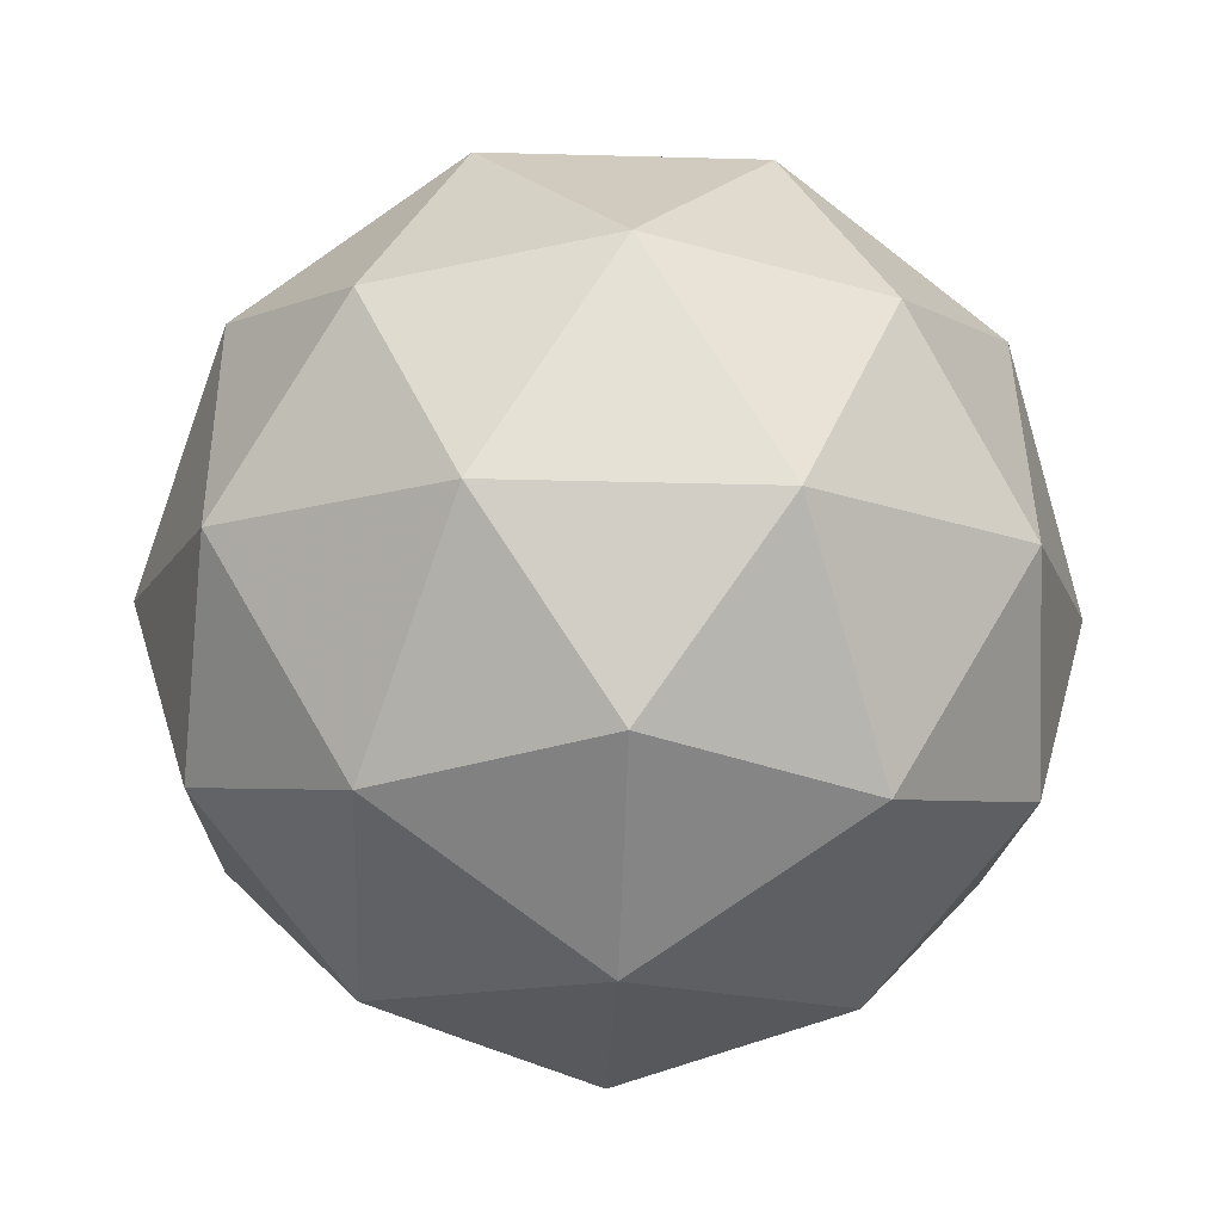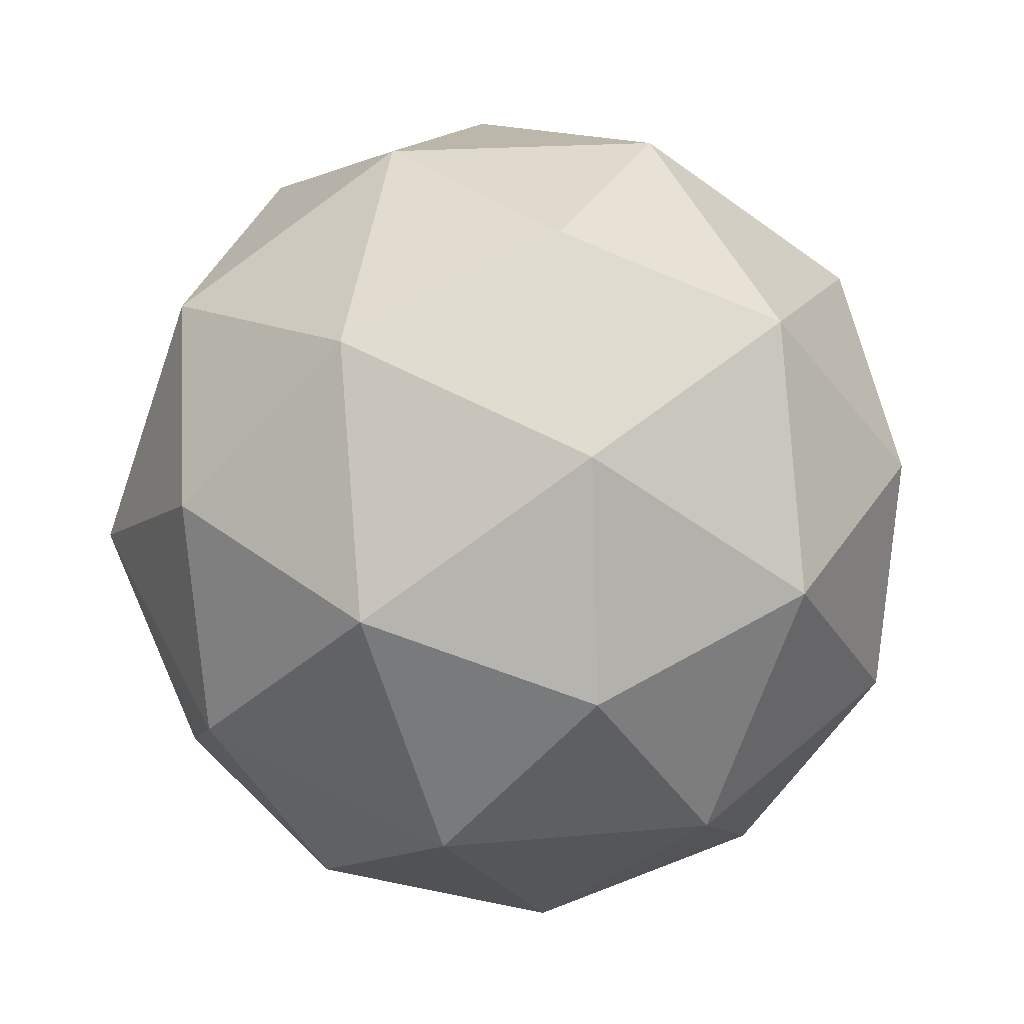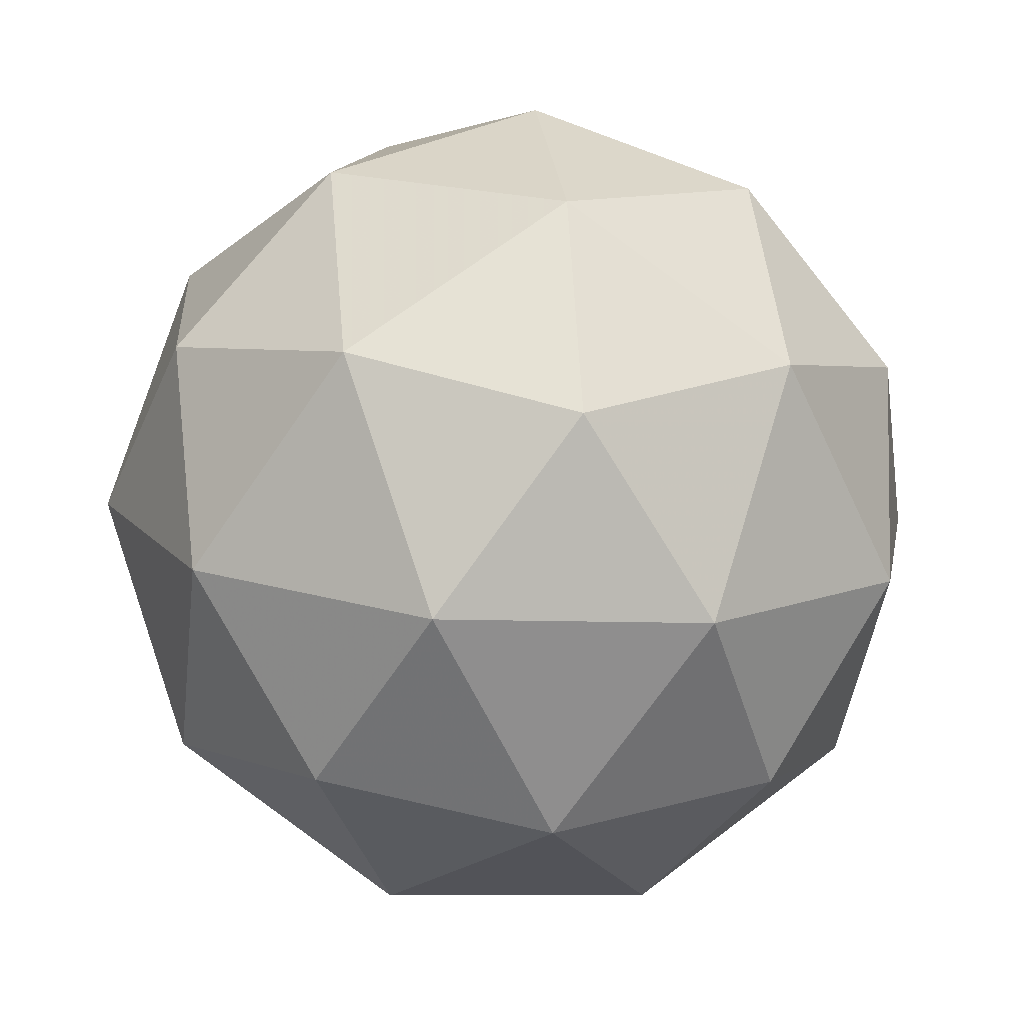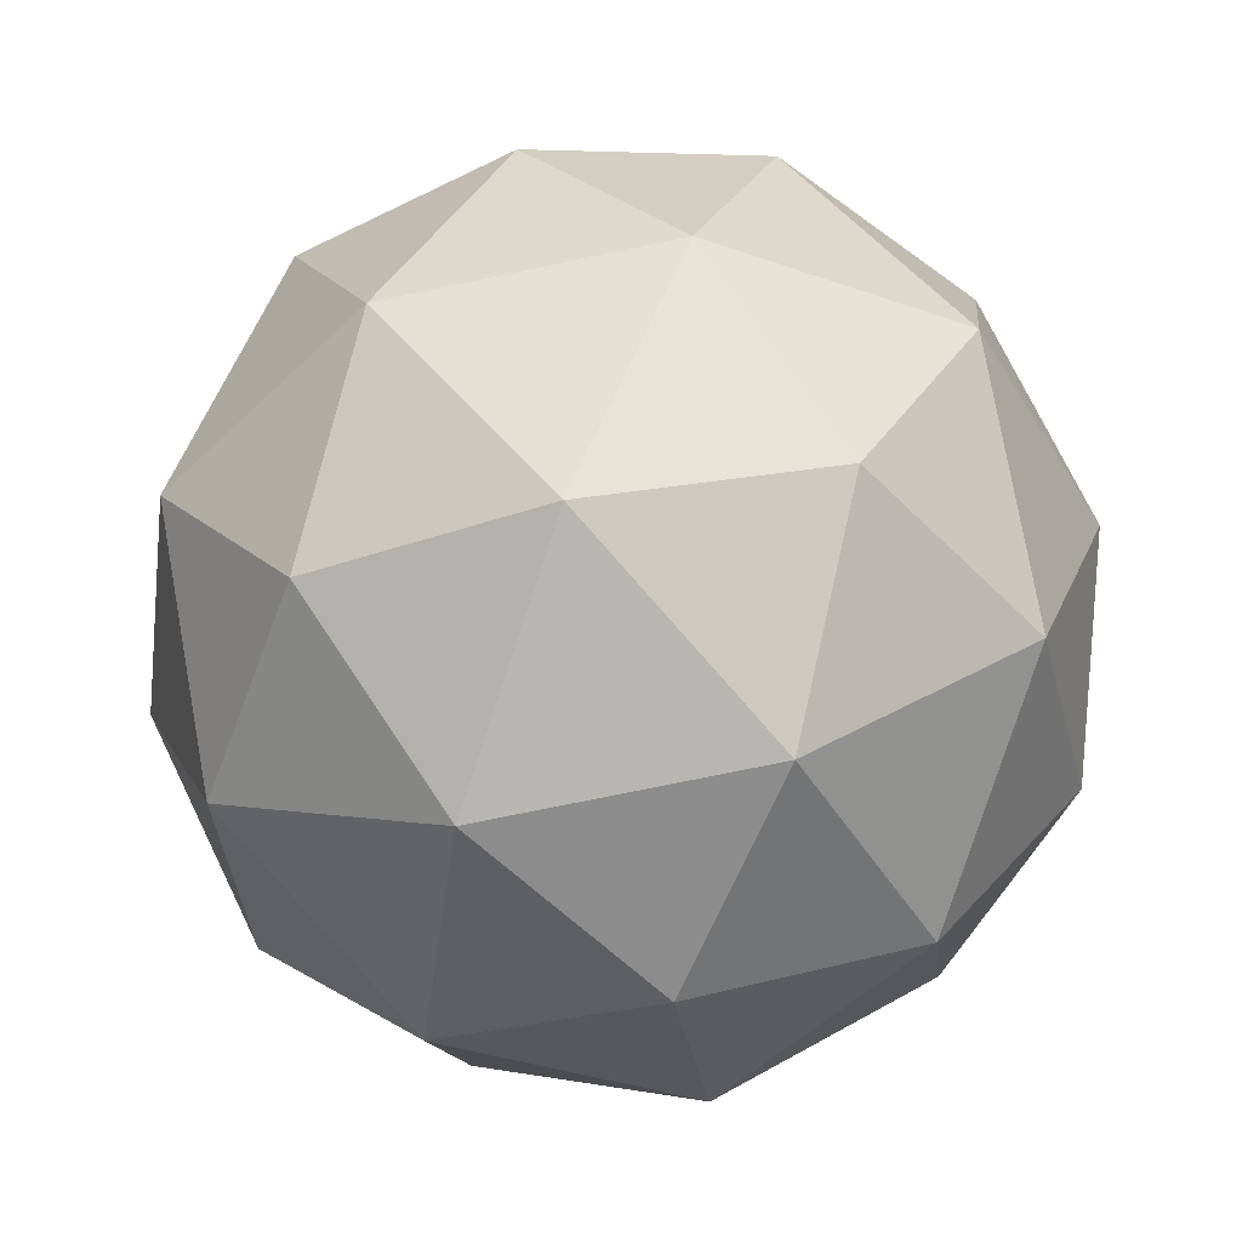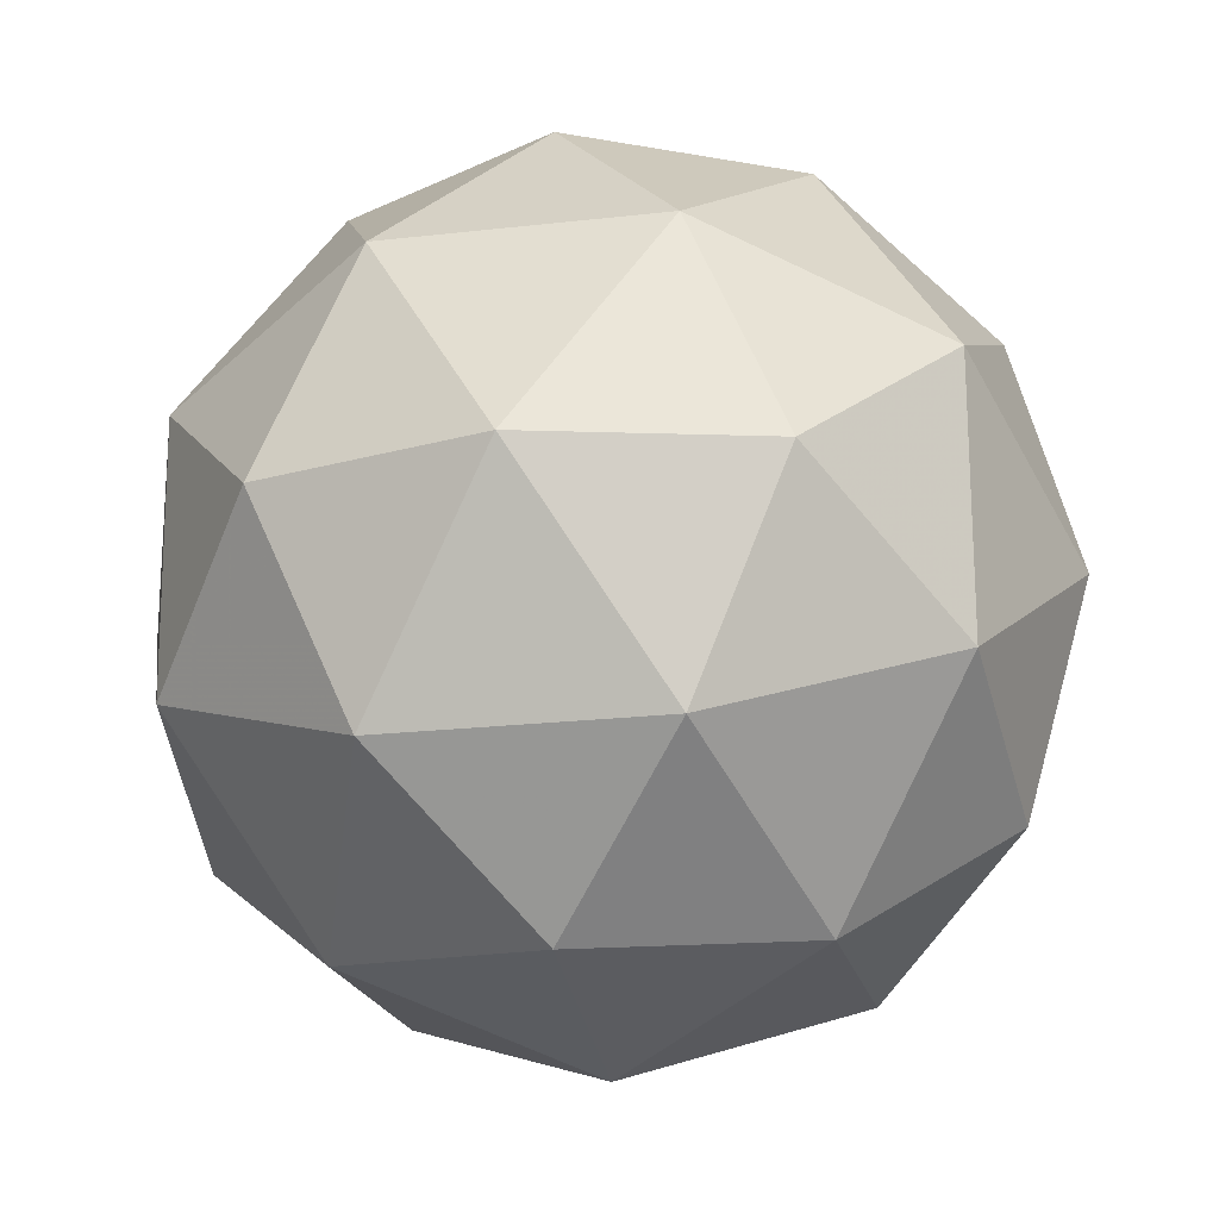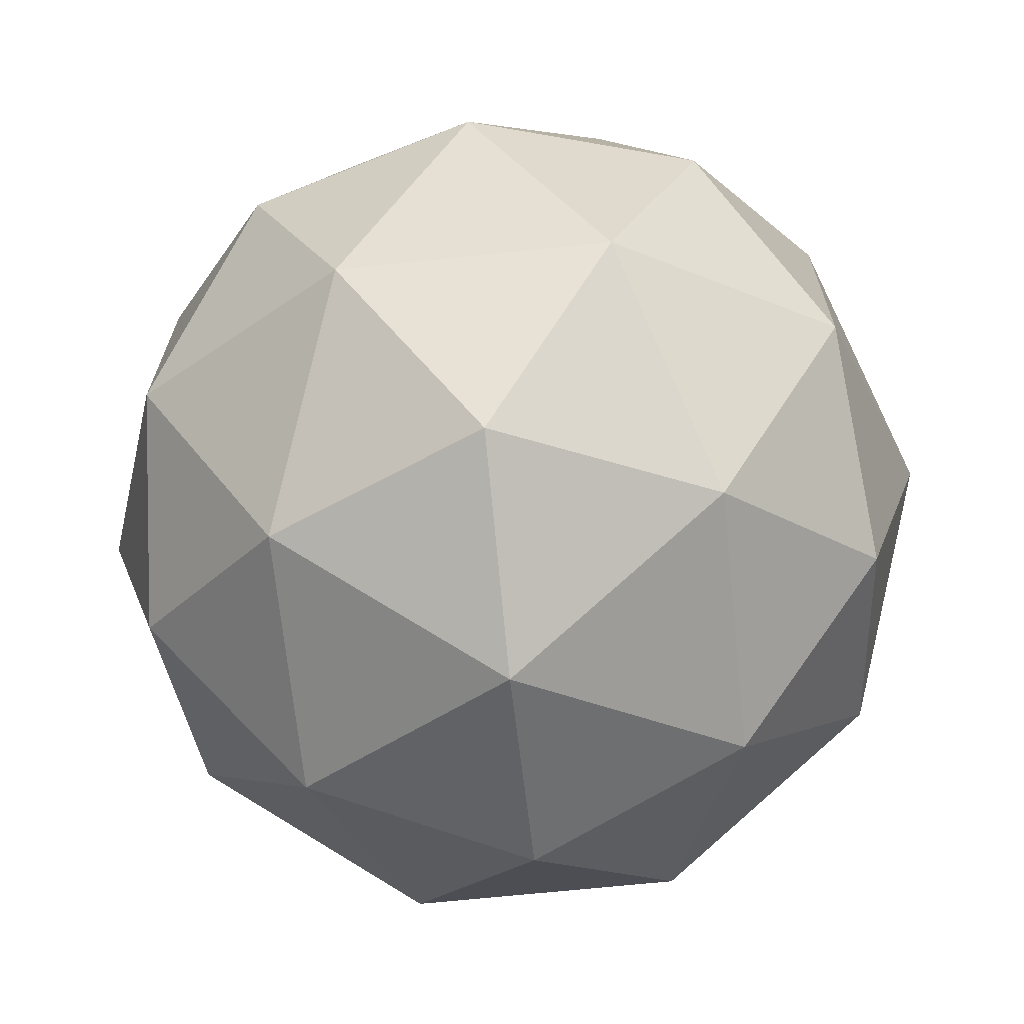
<metadata>
{"format":"obj","ext":"obj","renderer":"f3d","projection":"perspective","resolution":1024,"background":"white","views":[{"elev":-21.2,"azim":11.7,"up":"+Z"},{"elev":54.7,"azim":-102.7,"up":"+Z"},{"elev":42.6,"azim":-35.0,"up":"+Y"},{"elev":45.3,"azim":-66.8,"up":"+Y"},{"elev":39.8,"azim":-55.2,"up":"+Y"},{"elev":73.5,"azim":45.3,"up":"+Z"}]}
</metadata>
<code>
v 0.7292 0.2531 -0.3961
v 0.676 0.2935 -0.345
v 0.7575 0.314 -0.3454
v 0.802 0.2433 -0.3552
v 0.748 0.1791 -0.3609
v 0.6701 0.2101 -0.3546
v 0.7159 0.3086 -0.2725
v 0.7938 0.2775 -0.2788
v 0.7879 0.1942 -0.2884
v 0.7063 0.1737 -0.288
v 0.6618 0.2444 -0.2782
v 0.7347 0.2345 -0.2373
v 0.7454 0.2905 -0.3802
v 0.6974 0.2785 -0.38
v 0.7141 0.3142 -0.3502
v 0.6627 0.2532 -0.3556
v 0.694 0.2295 -0.3856
v 0.7715 0.249 -0.386
v 0.7882 0.2847 -0.3562
v 0.7398 0.2113 -0.3893
v 0.7826 0.2055 -0.3653
v 0.705 0.186 -0.3649
v 0.6578 0.2733 -0.3107
v 0.6543 0.2243 -0.3163
v 0.7375 0.3231 -0.3076
v 0.6896 0.3111 -0.3074
v 0.8095 0.2633 -0.3171
v 0.7834 0.3049 -0.3113
v 0.7743 0.1766 -0.326
v 0.8061 0.2143 -0.3227
v 0.6805 0.1828 -0.3221
v 0.7263 0.1645 -0.3258
v 0.6813 0.2822 -0.2681
v 0.7589 0.3017 -0.2685
v 0.8012 0.2345 -0.2778
v 0.7498 0.1734 -0.2832
v 0.6757 0.2029 -0.2772
v 0.7241 0.2764 -0.244
v 0.6923 0.2387 -0.2474
v 0.7699 0.2582 -0.2478
v 0.7664 0.2092 -0.2534
v 0.7185 0.1971 -0.2531
f 1 14 13
f 2 14 16
f 1 13 18
f 1 18 20
f 1 20 17
f 2 16 23
f 3 15 25
f 4 19 27
f 5 21 29
f 6 22 31
f 2 23 26
f 3 25 28
f 4 27 30
f 5 29 32
f 6 31 24
f 7 33 38
f 8 34 40
f 9 35 41
f 10 36 42
f 11 37 39
f 39 42 12
f 39 37 42
f 37 10 42
f 42 41 12
f 42 36 41
f 36 9 41
f 41 40 12
f 41 35 40
f 35 8 40
f 40 38 12
f 40 34 38
f 34 7 38
f 38 39 12
f 38 33 39
f 33 11 39
f 24 37 11
f 24 31 37
f 31 10 37
f 32 36 10
f 32 29 36
f 29 9 36
f 30 35 9
f 30 27 35
f 27 8 35
f 28 34 8
f 28 25 34
f 25 7 34
f 26 33 7
f 26 23 33
f 23 11 33
f 31 32 10
f 31 22 32
f 22 5 32
f 29 30 9
f 29 21 30
f 21 4 30
f 27 28 8
f 27 19 28
f 19 3 28
f 25 26 7
f 25 15 26
f 15 2 26
f 23 24 11
f 23 16 24
f 16 6 24
f 17 22 6
f 17 20 22
f 20 5 22
f 20 21 5
f 20 18 21
f 18 4 21
f 18 19 4
f 18 13 19
f 13 3 19
f 16 17 6
f 16 14 17
f 14 1 17
f 13 15 3
f 13 14 15
f 14 2 15

</code>
